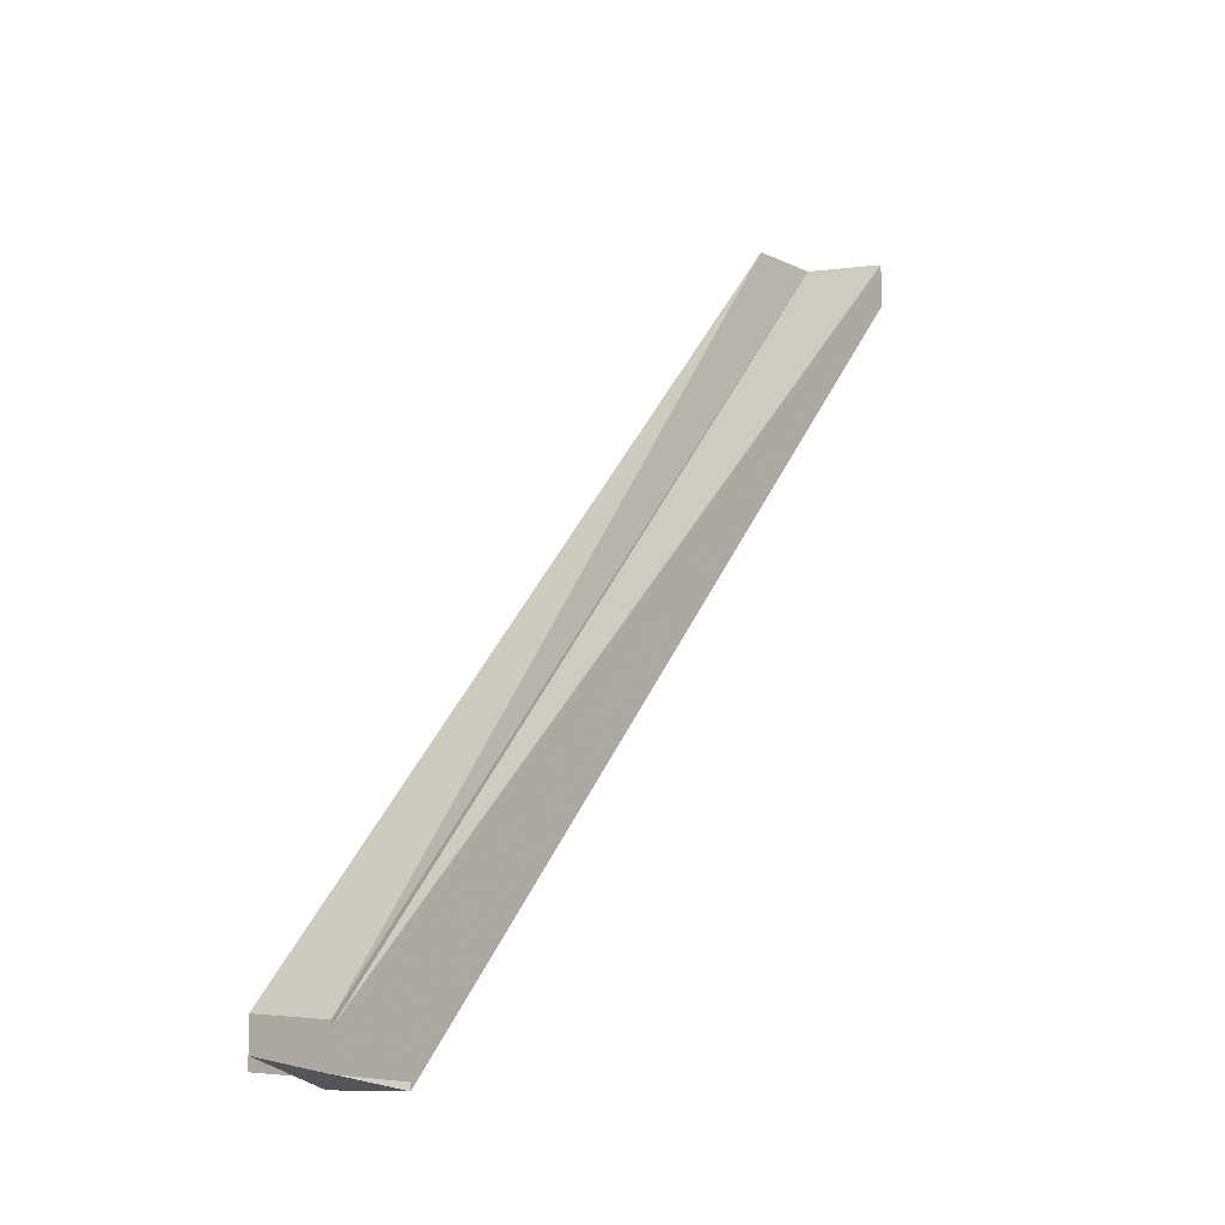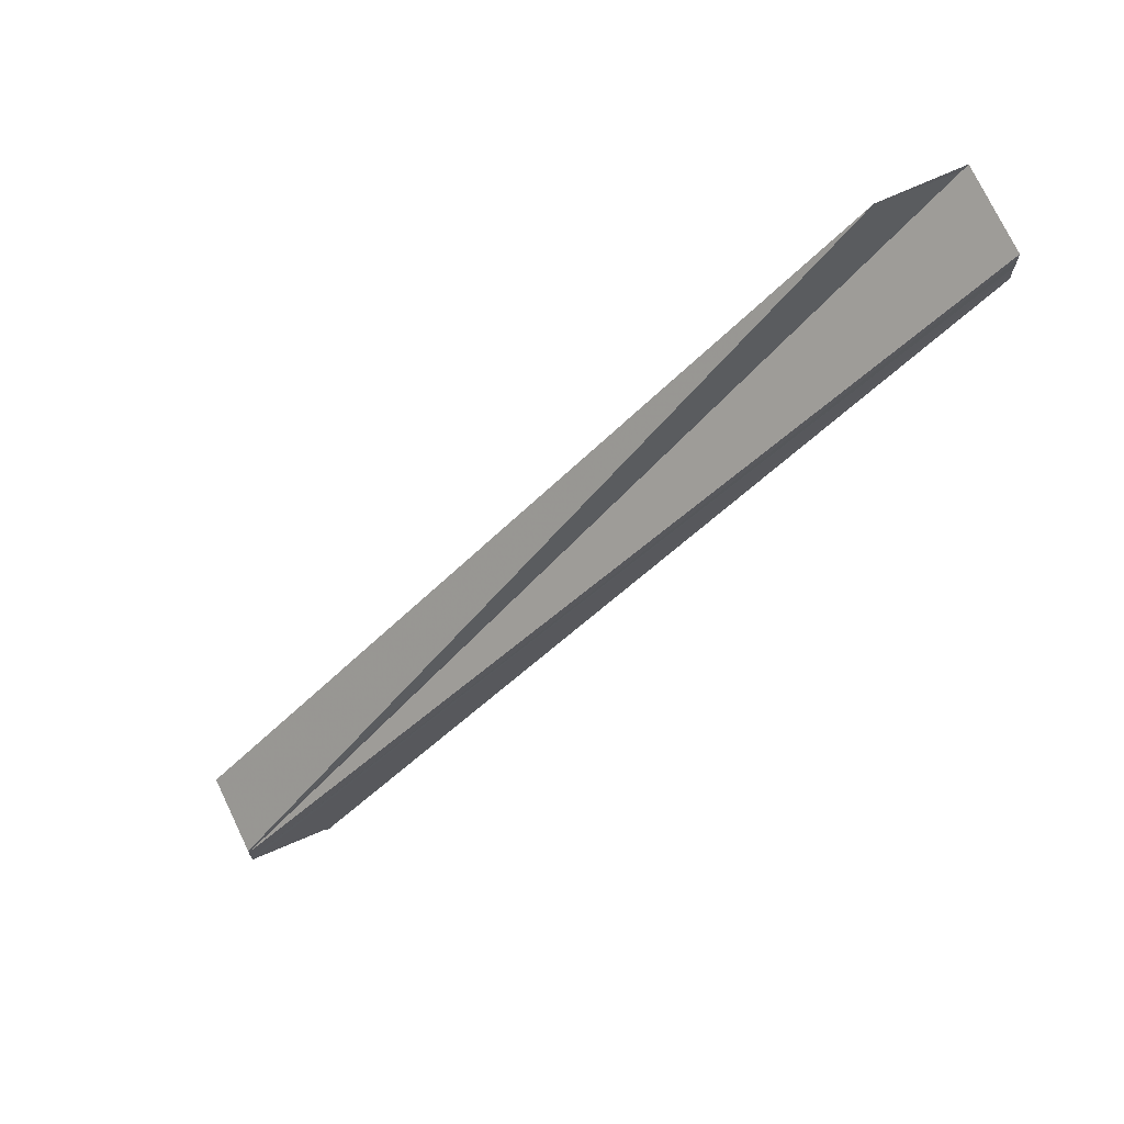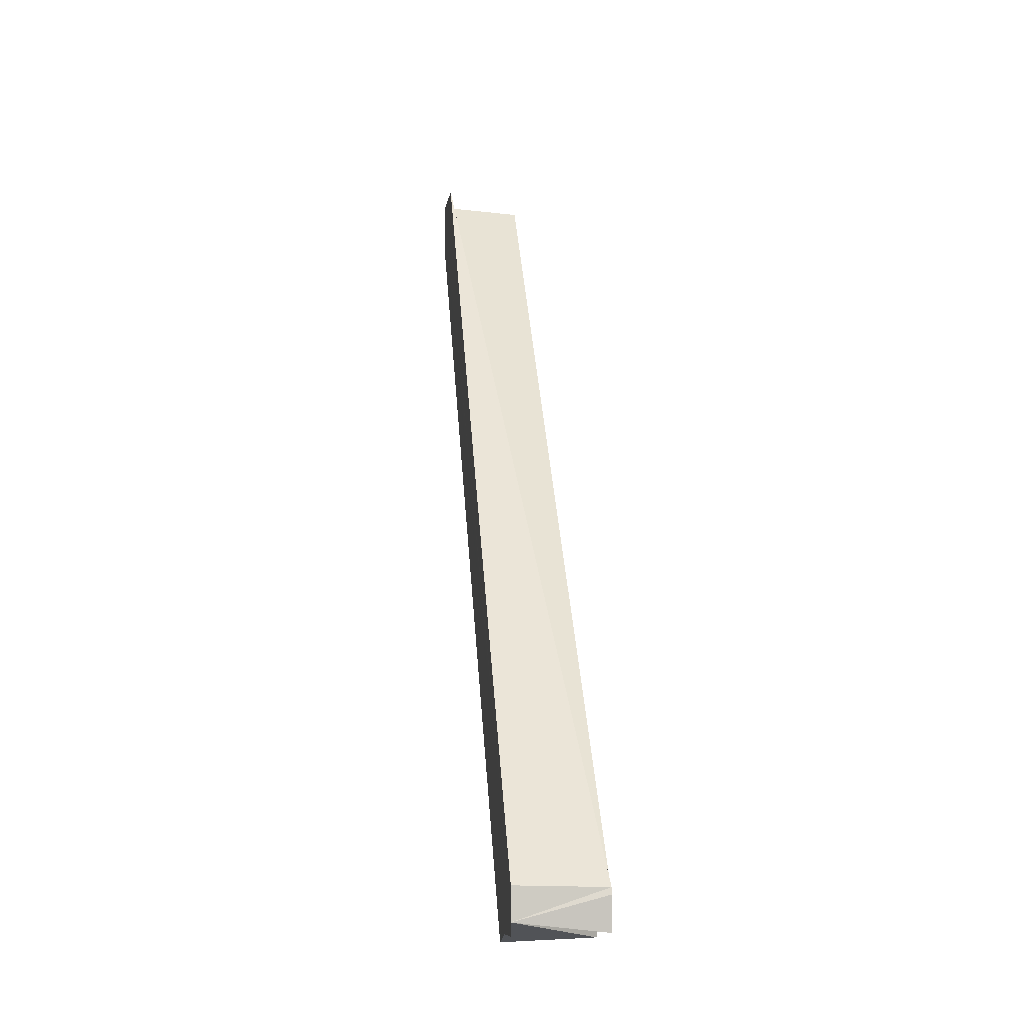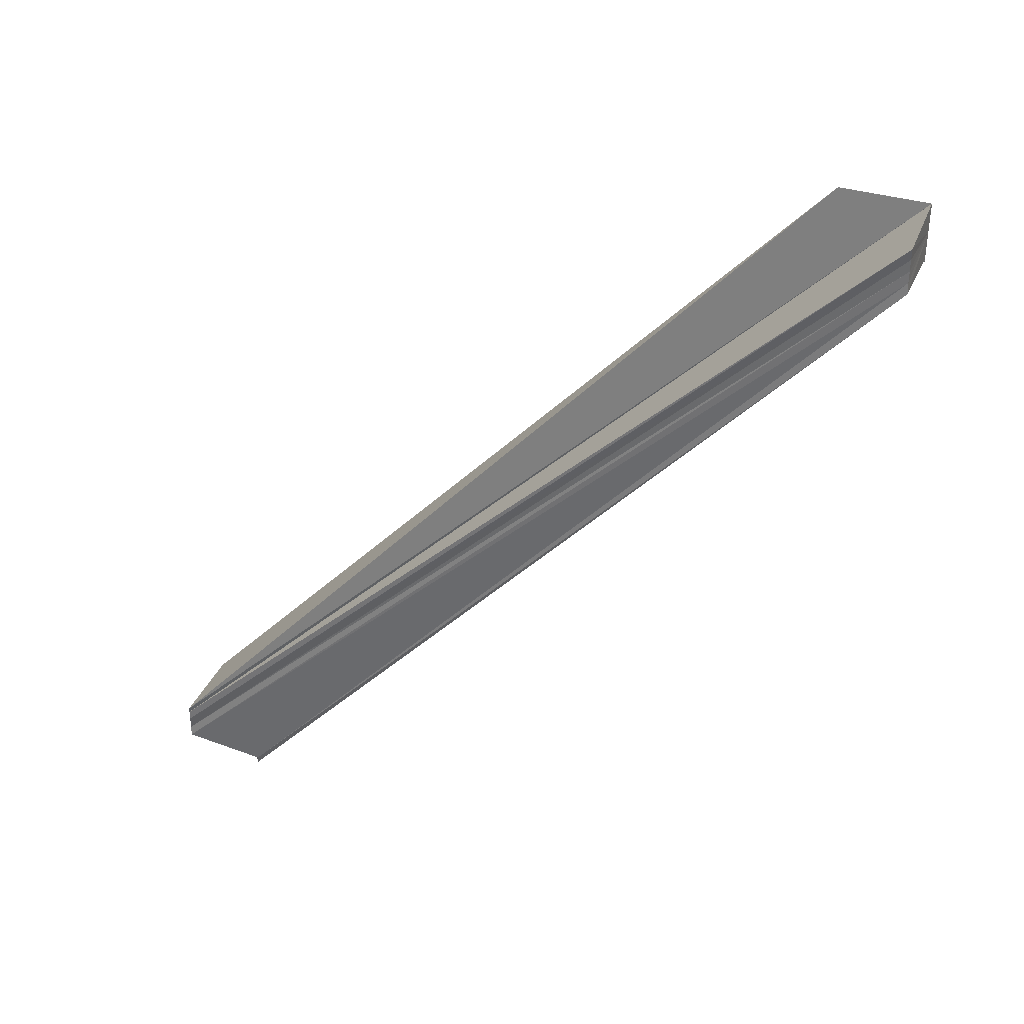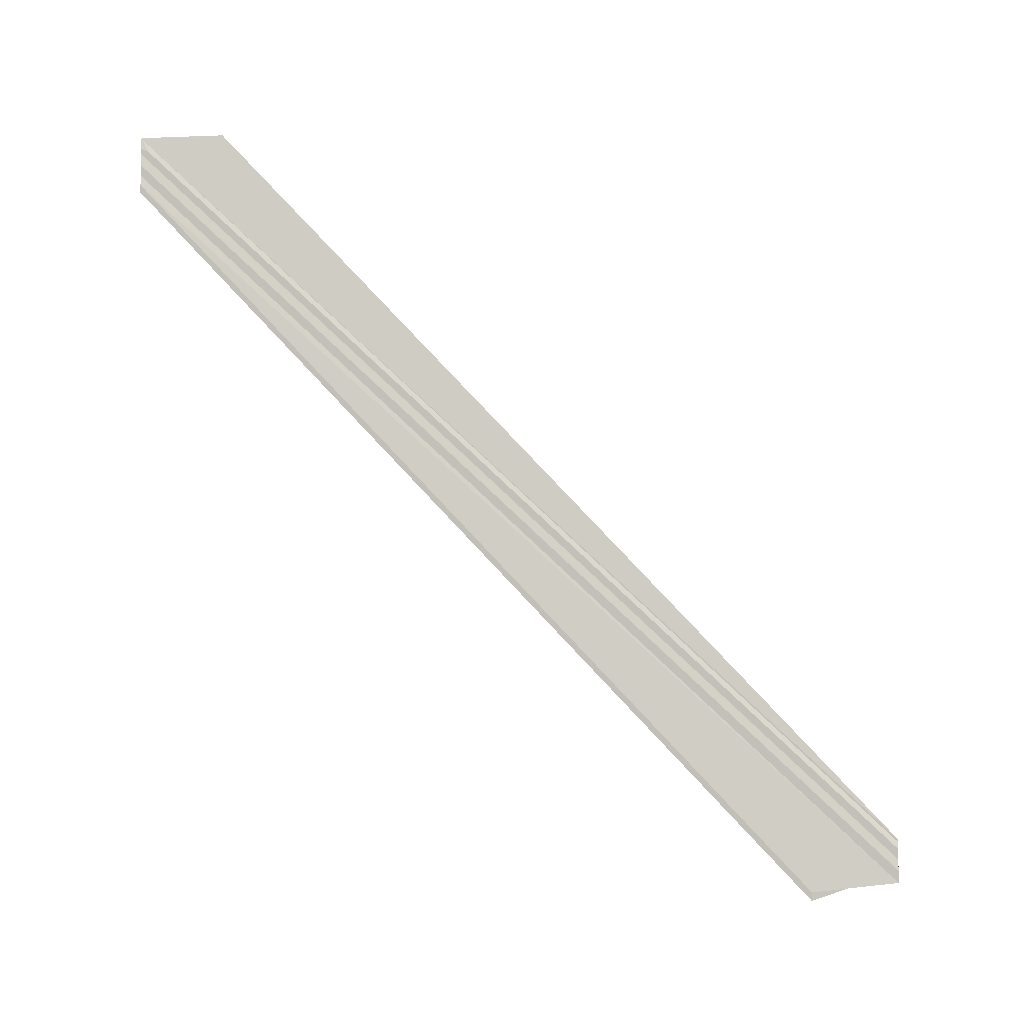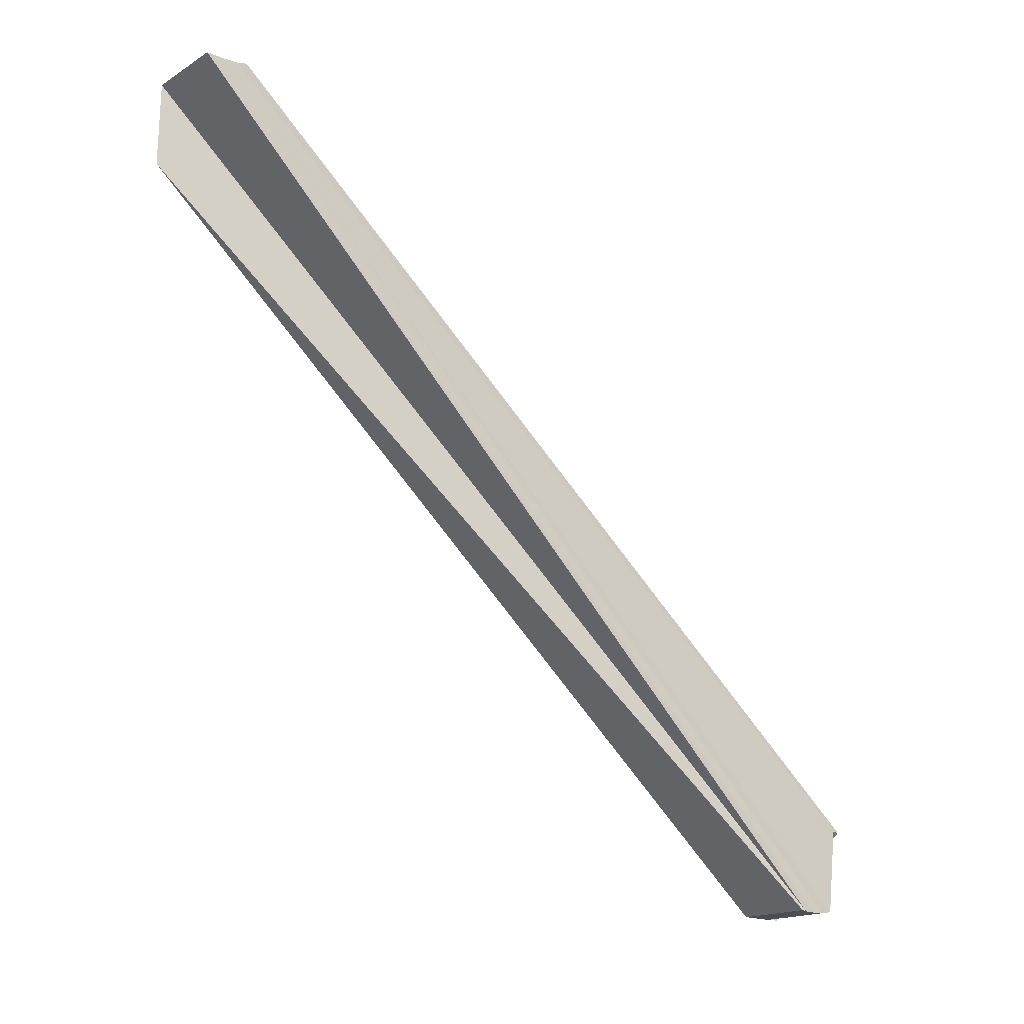
<metadata>
{"format":"obj","ext":"obj","renderer":"f3d","projection":"perspective","resolution":1024,"background":"white","views":[{"elev":-7.0,"azim":37.5,"up":"+Z"},{"elev":69.9,"azim":65.0,"up":"+Z"},{"elev":-2.6,"azim":-6.0,"up":"+Z"},{"elev":33.1,"azim":110.5,"up":"+Z"},{"elev":-6.3,"azim":-87.1,"up":"+Z"},{"elev":-16.5,"azim":55.6,"up":"+Y"}]}
</metadata>
<code>
o 28873
v 2226 1871 11.06
v 2226 1871 11.06
v 2226 1871 10.97
v 2226 1871 11.06
v 2226 1871 10.97
v 2226 1871 10.97
v 2226 1871 10.97
v 2226 1871 10.97
v 2226 1871 11.05
v 2226 1871 10.97
v 2226 1871 10.97
v 2226 1871 11.05
v 2226 1871 10.97
v 2226 1871 11.05
v 2226 1871 10.97
v 2226 1871 10.97
v 2226 1871 10.97
v 2226 1871 10.97
v 2226 1871 10.97
v 2226 1871 10.97
v 2226 1871 10.97
v 2226 1871 10.97
v 2226 1871 11.05
v 2226 1871 11.06
v 2226 1871 10.97
v 2226 1871 11.06
v 2226 1871 10.97
v 2226 1871 11.06
v 2226 1871 10.97
v 2226 1871 11.06
v 2226 1871 10.98
v 2226 1871 11.06
v 2226 1871 11.06
v 2226 1871 11.06
v 2226 1871 11.06
v 2226 1871 11.06
v 2226 1871 11.06
v 2226 1871 11.06
v 2226 1871 11.06
v 2226 1871 11.05
v 2226 1871 10.97
v 2226 1871 11.06
v 2226 1871 11.05
v 2226 1871 11.05
v 2226 1871 10.97
v 2226 1871 10.97
v 2226 1871 11.06
v 2226 1871 10.97
v 2226 1871 11.06
v 2226 1871 11.06
v 2226 1871 10.97
v 2226 1871 11.06
v 2226 1871 10.97
v 2226 1871 11.06
v 2226 1871 10.97
v 2226 1871 10.98
v 2226 1871 11.06
v 2226 1871 10.98
v 2226 1871 11.06
v 2226 1871 10.98
v 2226 1871 11.06
v 2226 1871 11.06
v 2226 1871 10.98
v 2226 1871 10.98
v 2226 1871 10.98
v 2226 1871 10.97
v 2226 1871 10.98
v 2226 1871 10.98
v 2226 1871 11.06
v 2226 1871 10.98
v 2226 1871 11.06
v 2226 1871 10.98
v 2226 1871 11.06
v 2226 1871 10.97
v 2226 1871 11.06
v 2226 1871 11.06
v 2226 1871 10.98
v 2226 1871 11.06
v 2226 1871 11.06
v 2226 1871 11.06
v 2226 1871 10.97
v 2226 1871 10.97
v 2226 1871 10.97
v 2226 1871 10.97
v 2226 1871 10.97
f 1 2 3
f 2 4 5
f 6 4 7
f 8 2 6
f 4 9 10
f 10 9 11
f 9 12 11
f 8 11 13
f 11 14 15
f 16 17 11
f 16 18 19
f 8 20 21
f 16 22 20
f 22 23 20
f 21 24 25
f 25 26 27
f 27 28 29
f 29 30 31
f 32 33 31
f 34 33 30
f 35 30 36
f 35 36 37
f 35 37 38
f 35 38 39
f 40 39 41
f 35 42 40
f 43 44 45
f 46 47 48
f 47 49 48
f 49 50 51
f 50 52 53
f 52 54 55
f 56 57 58
f 57 59 60
f 61 59 62
f 63 59 64
f 3 65 60
f 3 66 65
f 3 19 66
f 3 67 68
f 68 69 70
f 69 71 70
f 70 71 72
f 71 73 72
f 72 73 74
f 74 1 3
f 73 1 74
f 75 76 77
f 78 79 80
f 81 82 83
f 81 84 85

</code>
